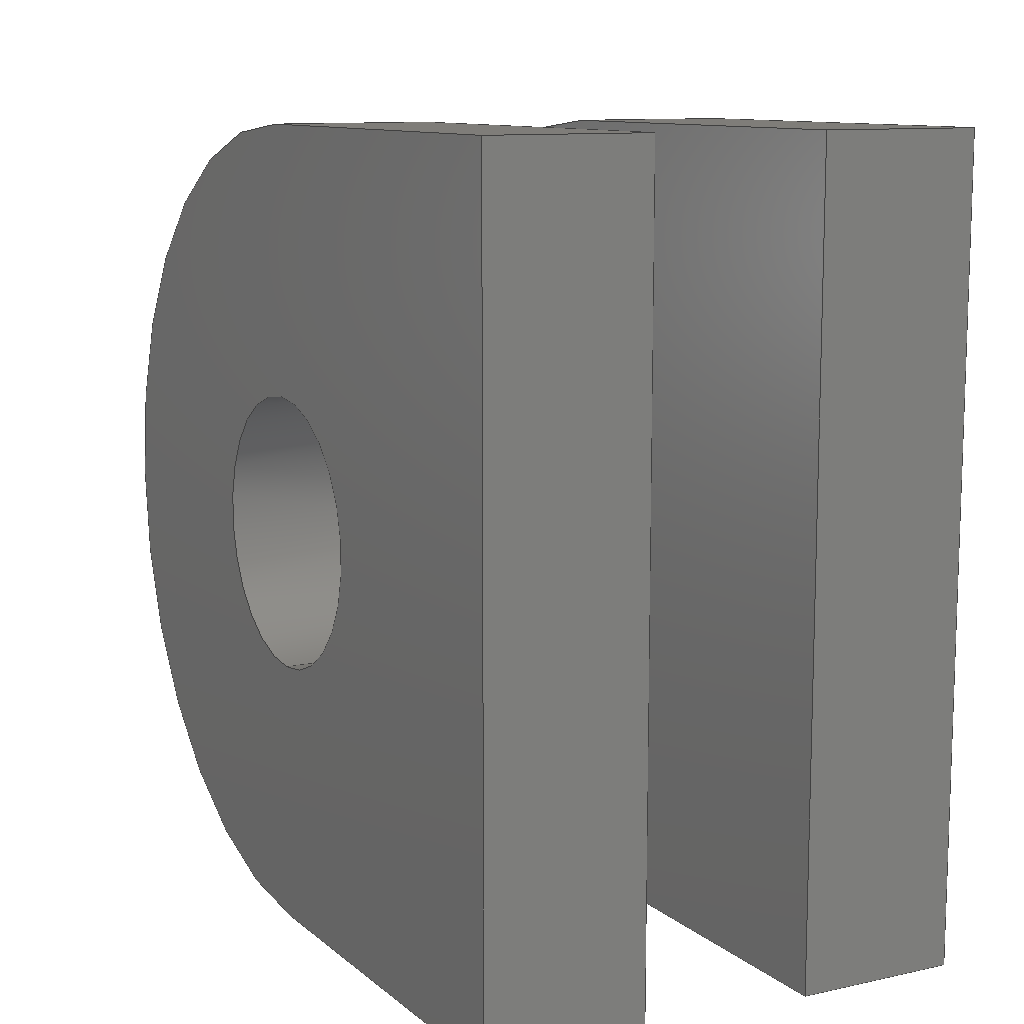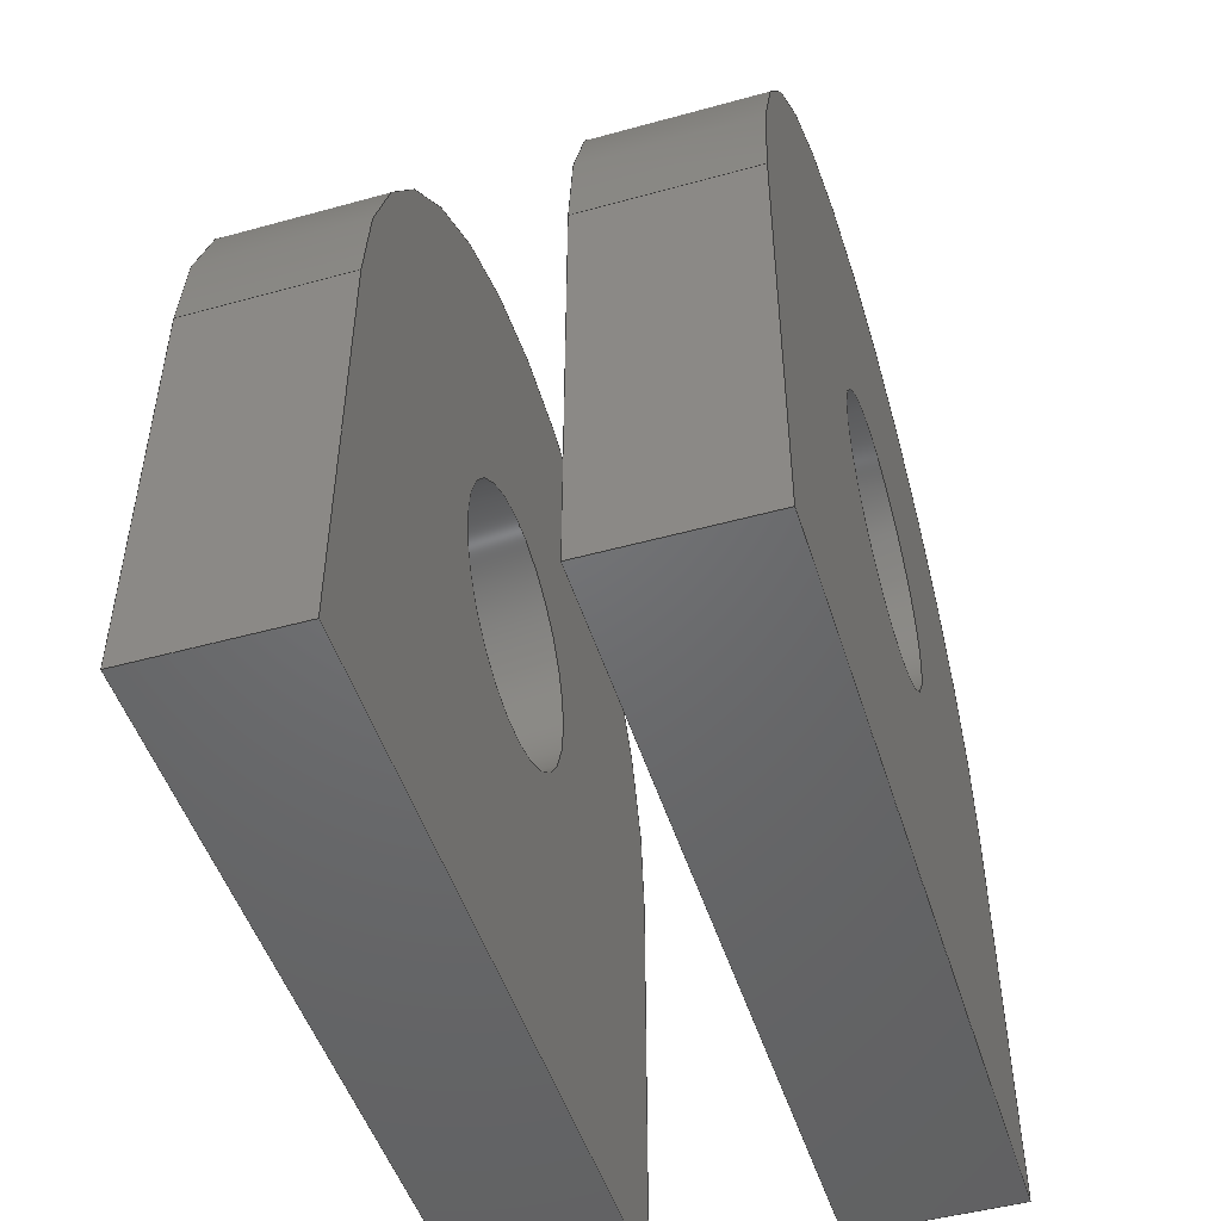
<metadata>
{"format":"step","ext":"step","renderer":"f3d","projection":"perspective","resolution":1024,"background":"white","views":[{"elev":10.8,"azim":151.5,"up":"+Y"},{"elev":-48.6,"azim":17.1,"up":"+Z"}]}
</metadata>
<code>
ISO-10303-21;
DATA;
#1=MECHANICAL_DESIGN_GEOMETRIC_PRESENTATION_REPRESENTATION('',(#4,#5),
#407);
#2=SHAPE_REPRESENTATION_RELATIONSHIP('SRR','None',#414,#3);
#3=ADVANCED_BREP_SHAPE_REPRESENTATION('',(#6,#7),#406);
#4=STYLED_ITEM('',(#423),#6);
#5=STYLED_ITEM('',(#423),#7);
#6=MANIFOLD_SOLID_BREP('Body1',#234);
#7=MANIFOLD_SOLID_BREP('Body2',#235);
#8=CYLINDRICAL_SURFACE('',#253,0.75);
#9=CYLINDRICAL_SURFACE('',#257,0.256);
#10=CYLINDRICAL_SURFACE('',#265,0.256);
#11=CYLINDRICAL_SURFACE('',#267,0.75);
#12=FACE_BOUND('',#31,.T.);
#13=FACE_BOUND('',#38,.T.);
#14=FACE_BOUND('',#40,.T.);
#15=FACE_BOUND('',#47,.T.);
#16=FACE_OUTER_BOUND('',#30,.T.);
#17=FACE_OUTER_BOUND('',#32,.T.);
#18=FACE_OUTER_BOUND('',#33,.T.);
#19=FACE_OUTER_BOUND('',#34,.T.);
#20=FACE_OUTER_BOUND('',#35,.T.);
#21=FACE_OUTER_BOUND('',#36,.T.);
#22=FACE_OUTER_BOUND('',#37,.T.);
#23=FACE_OUTER_BOUND('',#39,.T.);
#24=FACE_OUTER_BOUND('',#41,.T.);
#25=FACE_OUTER_BOUND('',#42,.T.);
#26=FACE_OUTER_BOUND('',#43,.T.);
#27=FACE_OUTER_BOUND('',#44,.T.);
#28=FACE_OUTER_BOUND('',#45,.T.);
#29=FACE_OUTER_BOUND('',#46,.T.);
#30=EDGE_LOOP('',(#150,#151,#152,#153));
#31=EDGE_LOOP('',(#154));
#32=EDGE_LOOP('',(#155,#156,#157,#158));
#33=EDGE_LOOP('',(#159,#160,#161,#162));
#34=EDGE_LOOP('',(#163,#164,#165,#166));
#35=EDGE_LOOP('',(#167,#168,#169,#170));
#36=EDGE_LOOP('',(#171,#172,#173,#174));
#37=EDGE_LOOP('',(#175,#176,#177,#178));
#38=EDGE_LOOP('',(#179));
#39=EDGE_LOOP('',(#180,#181,#182,#183));
#40=EDGE_LOOP('',(#184));
#41=EDGE_LOOP('',(#185,#186,#187,#188));
#42=EDGE_LOOP('',(#189,#190,#191,#192));
#43=EDGE_LOOP('',(#193,#194,#195,#196));
#44=EDGE_LOOP('',(#197,#198,#199,#200));
#45=EDGE_LOOP('',(#201,#202,#203,#204));
#46=EDGE_LOOP('',(#205,#206,#207,#208));
#47=EDGE_LOOP('',(#209));
#48=LINE('',#345,#70);
#49=LINE('',#347,#71);
#50=LINE('',#348,#72);
#51=LINE('',#353,#73);
#52=LINE('',#355,#74);
#53=LINE('',#356,#75);
#54=LINE('',#359,#76);
#55=LINE('',#363,#77);
#56=LINE('',#364,#78);
#57=LINE('',#366,#79);
#58=LINE('',#370,#80);
#59=LINE('',#375,#81);
#60=LINE('',#377,#82);
#61=LINE('',#379,#83);
#62=LINE('',#386,#84);
#63=LINE('',#387,#85);
#64=LINE('',#388,#86);
#65=LINE('',#391,#87);
#66=LINE('',#392,#88);
#67=LINE('',#396,#89);
#68=LINE('',#400,#90);
#69=LINE('',#402,#91);
#70=VECTOR('',#277,1);
#71=VECTOR('',#278,1);
#72=VECTOR('',#279,1);
#73=VECTOR('',#284,1);
#74=VECTOR('',#285,1);
#75=VECTOR('',#286,1);
#76=VECTOR('',#289,1);
#77=VECTOR('',#294,1);
#78=VECTOR('',#295,1);
#79=VECTOR('',#298,1);
#80=VECTOR('',#303,0.256);
#81=VECTOR('',#308,1);
#82=VECTOR('',#309,1);
#83=VECTOR('',#310,1);
#84=VECTOR('',#317,1);
#85=VECTOR('',#318,1);
#86=VECTOR('',#319,1);
#87=VECTOR('',#322,1);
#88=VECTOR('',#323,1);
#89=VECTOR('',#328,0.256);
#90=VECTOR('',#333,1);
#91=VECTOR('',#336,1);
#92=CIRCLE('',#250,0.75);
#93=CIRCLE('',#251,0.256);
#94=CIRCLE('',#254,0.75);
#95=CIRCLE('',#258,0.256);
#96=CIRCLE('',#261,0.75);
#97=CIRCLE('',#262,0.256);
#98=CIRCLE('',#266,0.256);
#99=CIRCLE('',#268,0.75);
#100=VERTEX_POINT('',#341);
#101=VERTEX_POINT('',#342);
#102=VERTEX_POINT('',#344);
#103=VERTEX_POINT('',#346);
#104=VERTEX_POINT('',#349);
#105=VERTEX_POINT('',#352);
#106=VERTEX_POINT('',#354);
#107=VERTEX_POINT('',#358);
#108=VERTEX_POINT('',#362);
#109=VERTEX_POINT('',#368);
#110=VERTEX_POINT('',#373);
#111=VERTEX_POINT('',#374);
#112=VERTEX_POINT('',#376);
#113=VERTEX_POINT('',#378);
#114=VERTEX_POINT('',#381);
#115=VERTEX_POINT('',#384);
#116=VERTEX_POINT('',#385);
#117=VERTEX_POINT('',#390);
#118=VERTEX_POINT('',#394);
#119=VERTEX_POINT('',#398);
#120=EDGE_CURVE('',#100,#101,#92,.T.);
#121=EDGE_CURVE('',#102,#100,#48,.T.);
#122=EDGE_CURVE('',#103,#102,#49,.T.);
#123=EDGE_CURVE('',#101,#103,#50,.T.);
#124=EDGE_CURVE('',#104,#104,#93,.T.);
#125=EDGE_CURVE('',#100,#105,#51,.T.);
#126=EDGE_CURVE('',#106,#105,#52,.T.);
#127=EDGE_CURVE('',#102,#106,#53,.T.);
#128=EDGE_CURVE('',#101,#107,#54,.T.);
#129=EDGE_CURVE('',#105,#107,#94,.T.);
#130=EDGE_CURVE('',#103,#108,#55,.T.);
#131=EDGE_CURVE('',#107,#108,#56,.T.);
#132=EDGE_CURVE('',#108,#106,#57,.T.);
#133=EDGE_CURVE('',#109,#109,#95,.T.);
#134=EDGE_CURVE('',#109,#104,#58,.T.);
#135=EDGE_CURVE('',#110,#111,#59,.T.);
#136=EDGE_CURVE('',#112,#110,#60,.T.);
#137=EDGE_CURVE('',#113,#112,#61,.T.);
#138=EDGE_CURVE('',#111,#113,#96,.T.);
#139=EDGE_CURVE('',#114,#114,#97,.T.);
#140=EDGE_CURVE('',#115,#116,#62,.T.);
#141=EDGE_CURVE('',#113,#116,#63,.T.);
#142=EDGE_CURVE('',#112,#115,#64,.T.);
#143=EDGE_CURVE('',#117,#115,#65,.T.);
#144=EDGE_CURVE('',#110,#117,#66,.T.);
#145=EDGE_CURVE('',#118,#118,#98,.T.);
#146=EDGE_CURVE('',#118,#114,#67,.T.);
#147=EDGE_CURVE('',#116,#119,#99,.T.);
#148=EDGE_CURVE('',#111,#119,#68,.T.);
#149=EDGE_CURVE('',#119,#117,#69,.T.);
#150=ORIENTED_EDGE('',*,*,#120,.F.);
#151=ORIENTED_EDGE('',*,*,#121,.F.);
#152=ORIENTED_EDGE('',*,*,#122,.F.);
#153=ORIENTED_EDGE('',*,*,#123,.F.);
#154=ORIENTED_EDGE('',*,*,#124,.F.);
#155=ORIENTED_EDGE('',*,*,#121,.T.);
#156=ORIENTED_EDGE('',*,*,#125,.T.);
#157=ORIENTED_EDGE('',*,*,#126,.F.);
#158=ORIENTED_EDGE('',*,*,#127,.F.);
#159=ORIENTED_EDGE('',*,*,#120,.T.);
#160=ORIENTED_EDGE('',*,*,#128,.T.);
#161=ORIENTED_EDGE('',*,*,#129,.F.);
#162=ORIENTED_EDGE('',*,*,#125,.F.);
#163=ORIENTED_EDGE('',*,*,#123,.T.);
#164=ORIENTED_EDGE('',*,*,#130,.T.);
#165=ORIENTED_EDGE('',*,*,#131,.F.);
#166=ORIENTED_EDGE('',*,*,#128,.F.);
#167=ORIENTED_EDGE('',*,*,#122,.T.);
#168=ORIENTED_EDGE('',*,*,#127,.T.);
#169=ORIENTED_EDGE('',*,*,#132,.F.);
#170=ORIENTED_EDGE('',*,*,#130,.F.);
#171=ORIENTED_EDGE('',*,*,#133,.F.);
#172=ORIENTED_EDGE('',*,*,#134,.T.);
#173=ORIENTED_EDGE('',*,*,#124,.T.);
#174=ORIENTED_EDGE('',*,*,#134,.F.);
#175=ORIENTED_EDGE('',*,*,#126,.T.);
#176=ORIENTED_EDGE('',*,*,#129,.T.);
#177=ORIENTED_EDGE('',*,*,#131,.T.);
#178=ORIENTED_EDGE('',*,*,#132,.T.);
#179=ORIENTED_EDGE('',*,*,#133,.T.);
#180=ORIENTED_EDGE('',*,*,#135,.F.);
#181=ORIENTED_EDGE('',*,*,#136,.F.);
#182=ORIENTED_EDGE('',*,*,#137,.F.);
#183=ORIENTED_EDGE('',*,*,#138,.F.);
#184=ORIENTED_EDGE('',*,*,#139,.F.);
#185=ORIENTED_EDGE('',*,*,#140,.T.);
#186=ORIENTED_EDGE('',*,*,#141,.F.);
#187=ORIENTED_EDGE('',*,*,#137,.T.);
#188=ORIENTED_EDGE('',*,*,#142,.T.);
#189=ORIENTED_EDGE('',*,*,#143,.T.);
#190=ORIENTED_EDGE('',*,*,#142,.F.);
#191=ORIENTED_EDGE('',*,*,#136,.T.);
#192=ORIENTED_EDGE('',*,*,#144,.T.);
#193=ORIENTED_EDGE('',*,*,#145,.T.);
#194=ORIENTED_EDGE('',*,*,#146,.T.);
#195=ORIENTED_EDGE('',*,*,#139,.T.);
#196=ORIENTED_EDGE('',*,*,#146,.F.);
#197=ORIENTED_EDGE('',*,*,#147,.T.);
#198=ORIENTED_EDGE('',*,*,#148,.F.);
#199=ORIENTED_EDGE('',*,*,#138,.T.);
#200=ORIENTED_EDGE('',*,*,#141,.T.);
#201=ORIENTED_EDGE('',*,*,#149,.T.);
#202=ORIENTED_EDGE('',*,*,#144,.F.);
#203=ORIENTED_EDGE('',*,*,#135,.T.);
#204=ORIENTED_EDGE('',*,*,#148,.T.);
#205=ORIENTED_EDGE('',*,*,#147,.F.);
#206=ORIENTED_EDGE('',*,*,#140,.F.);
#207=ORIENTED_EDGE('',*,*,#143,.F.);
#208=ORIENTED_EDGE('',*,*,#149,.F.);
#209=ORIENTED_EDGE('',*,*,#145,.F.);
#210=PLANE('',#249);
#211=PLANE('',#252);
#212=PLANE('',#255);
#213=PLANE('',#256);
#214=PLANE('',#259);
#215=PLANE('',#260);
#216=PLANE('',#263);
#217=PLANE('',#264);
#218=PLANE('',#269);
#219=PLANE('',#270);
#220=ADVANCED_FACE('',(#16,#12),#210,.F.);
#221=ADVANCED_FACE('',(#17),#211,.T.);
#222=ADVANCED_FACE('',(#18),#8,.T.);
#223=ADVANCED_FACE('',(#19),#212,.T.);
#224=ADVANCED_FACE('',(#20),#213,.T.);
#225=ADVANCED_FACE('',(#21),#9,.F.);
#226=ADVANCED_FACE('',(#22,#13),#214,.T.);
#227=ADVANCED_FACE('',(#23,#14),#215,.F.);
#228=ADVANCED_FACE('',(#24),#216,.T.);
#229=ADVANCED_FACE('',(#25),#217,.T.);
#230=ADVANCED_FACE('',(#26),#10,.F.);
#231=ADVANCED_FACE('',(#27),#11,.T.);
#232=ADVANCED_FACE('',(#28),#218,.T.);
#233=ADVANCED_FACE('',(#29,#15),#219,.F.);
#234=CLOSED_SHELL('',(#220,#221,#222,#223,#224,#225,#226));
#235=CLOSED_SHELL('',(#227,#228,#229,#230,#231,#232,#233));
#236=DERIVED_UNIT_ELEMENT(#238,1);
#237=DERIVED_UNIT_ELEMENT(#409,3);
#238=(
MASS_UNIT()
NAMED_UNIT(*)
SI_UNIT(.KILO.,.GRAM.)
);
#239=DERIVED_UNIT((#236,#237));
#240=MEASURE_REPRESENTATION_ITEM('density measure',
POSITIVE_RATIO_MEASURE(7850),#239);
#241=PROPERTY_DEFINITION_REPRESENTATION(#246,#243);
#242=PROPERTY_DEFINITION_REPRESENTATION(#247,#244);
#243=REPRESENTATION('material name',(#245),#406);
#244=REPRESENTATION('density',(#240),#406);
#245=DESCRIPTIVE_REPRESENTATION_ITEM('Steel','Steel');
#246=PROPERTY_DEFINITION('material property','material name',#416);
#247=PROPERTY_DEFINITION('material property','density of part',#416);
#248=AXIS2_PLACEMENT_3D('placement',#339,#271,#272);
#249=AXIS2_PLACEMENT_3D('',#340,#273,#274);
#250=AXIS2_PLACEMENT_3D('',#343,#275,#276);
#251=AXIS2_PLACEMENT_3D('',#350,#280,#281);
#252=AXIS2_PLACEMENT_3D('',#351,#282,#283);
#253=AXIS2_PLACEMENT_3D('',#357,#287,#288);
#254=AXIS2_PLACEMENT_3D('',#360,#290,#291);
#255=AXIS2_PLACEMENT_3D('',#361,#292,#293);
#256=AXIS2_PLACEMENT_3D('',#365,#296,#297);
#257=AXIS2_PLACEMENT_3D('',#367,#299,#300);
#258=AXIS2_PLACEMENT_3D('',#369,#301,#302);
#259=AXIS2_PLACEMENT_3D('',#371,#304,#305);
#260=AXIS2_PLACEMENT_3D('',#372,#306,#307);
#261=AXIS2_PLACEMENT_3D('',#380,#311,#312);
#262=AXIS2_PLACEMENT_3D('',#382,#313,#314);
#263=AXIS2_PLACEMENT_3D('',#383,#315,#316);
#264=AXIS2_PLACEMENT_3D('',#389,#320,#321);
#265=AXIS2_PLACEMENT_3D('',#393,#324,#325);
#266=AXIS2_PLACEMENT_3D('',#395,#326,#327);
#267=AXIS2_PLACEMENT_3D('',#397,#329,#330);
#268=AXIS2_PLACEMENT_3D('',#399,#331,#332);
#269=AXIS2_PLACEMENT_3D('',#401,#334,#335);
#270=AXIS2_PLACEMENT_3D('',#403,#337,#338);
#271=DIRECTION('axis',(0,0,1));
#272=DIRECTION('refdir',(1,0,0));
#273=DIRECTION('center_axis',(1,0,5.655e-17));
#274=DIRECTION('ref_axis',(-5.655e-17,0,1));
#275=DIRECTION('center_axis',(1,0,5.655e-17));
#276=DIRECTION('ref_axis',(0,0.9995,-0.03133));
#277=DIRECTION('',(-5.655e-17,0,1));
#278=DIRECTION('',(0,1,0));
#279=DIRECTION('',(5.655e-17,0,-1));
#280=DIRECTION('center_axis',(-1,0,-5.655e-17));
#281=DIRECTION('ref_axis',(0,1,0));
#282=DIRECTION('center_axis',(0,1,0));
#283=DIRECTION('ref_axis',(0,0,1));
#284=DIRECTION('',(1,0,0));
#285=DIRECTION('',(0,0,1));
#286=DIRECTION('',(1,0,0));
#287=DIRECTION('center_axis',(1,0,0));
#288=DIRECTION('ref_axis',(0,3.099e-16,1));
#289=DIRECTION('',(1,0,0));
#290=DIRECTION('center_axis',(1,0,0));
#291=DIRECTION('ref_axis',(0,0.9995,-0.03133));
#292=DIRECTION('center_axis',(0,-1,0));
#293=DIRECTION('ref_axis',(0,0,-1));
#294=DIRECTION('',(1,0,0));
#295=DIRECTION('',(0,0,-1));
#296=DIRECTION('center_axis',(0,0,-1));
#297=DIRECTION('ref_axis',(0,1,0));
#298=DIRECTION('',(0,1,0));
#299=DIRECTION('center_axis',(1,0,0));
#300=DIRECTION('ref_axis',(0,1,0));
#301=DIRECTION('center_axis',(-1,0,0));
#302=DIRECTION('ref_axis',(0,1,0));
#303=DIRECTION('',(-1,0,0));
#304=DIRECTION('center_axis',(1,0,0));
#305=DIRECTION('ref_axis',(0,1,0));
#306=DIRECTION('center_axis',(1,0,0));
#307=DIRECTION('ref_axis',(0,1,0));
#308=DIRECTION('',(0,0,1));
#309=DIRECTION('',(0,1,0));
#310=DIRECTION('',(0,0,-1));
#311=DIRECTION('center_axis',(1,0,0));
#312=DIRECTION('ref_axis',(0,0.9995,-0.03133));
#313=DIRECTION('center_axis',(-1,0,0));
#314=DIRECTION('ref_axis',(0,1,0));
#315=DIRECTION('center_axis',(0,-1,0));
#316=DIRECTION('ref_axis',(0,0,-1));
#317=DIRECTION('',(0,0,1));
#318=DIRECTION('',(1,0,0));
#319=DIRECTION('',(1,0,0));
#320=DIRECTION('center_axis',(0,0,-1));
#321=DIRECTION('ref_axis',(0,1,0));
#322=DIRECTION('',(0,-1,0));
#323=DIRECTION('',(1,0,0));
#324=DIRECTION('center_axis',(1,0,0));
#325=DIRECTION('ref_axis',(0,1,0));
#326=DIRECTION('center_axis',(1,0,0));
#327=DIRECTION('ref_axis',(0,1,0));
#328=DIRECTION('',(-1,0,0));
#329=DIRECTION('center_axis',(1,0,0));
#330=DIRECTION('ref_axis',(0,3.099e-16,1));
#331=DIRECTION('center_axis',(-1,0,0));
#332=DIRECTION('ref_axis',(0,0.9995,-0.03133));
#333=DIRECTION('',(1,0,0));
#334=DIRECTION('center_axis',(0,1,0));
#335=DIRECTION('ref_axis',(0,0,1));
#336=DIRECTION('',(0,0,-1));
#337=DIRECTION('center_axis',(-1,0,0));
#338=DIRECTION('ref_axis',(0,0,-1));
#339=CARTESIAN_POINT('',(0,0,0));
#340=CARTESIAN_POINT('Origin',(0.637,1.5,0));
#341=CARTESIAN_POINT('',(0.637,1.5,0.797));
#342=CARTESIAN_POINT('',(0.637,1.151e-16,0.797));
#343=CARTESIAN_POINT('Origin',(0.637,0.75,0.797));
#344=CARTESIAN_POINT('',(0.637,1.5,0));
#345=CARTESIAN_POINT('',(0.637,1.5,1.801e-17));
#346=CARTESIAN_POINT('',(0.637,0,0));
#347=CARTESIAN_POINT('',(0.637,0.75,0));
#348=CARTESIAN_POINT('',(0.637,0,0.3985));
#349=CARTESIAN_POINT('',(0.637,0.494,0.791));
#350=CARTESIAN_POINT('Origin',(0.637,0.75,0.791));
#351=CARTESIAN_POINT('Origin',(0,1.5,0));
#352=CARTESIAN_POINT('',(0.944,1.5,0.797));
#353=CARTESIAN_POINT('',(0,1.5,0.797));
#354=CARTESIAN_POINT('',(0.944,1.5,0));
#355=CARTESIAN_POINT('',(0.944,1.5,0));
#356=CARTESIAN_POINT('',(0,1.5,0));
#357=CARTESIAN_POINT('Origin',(0,0.75,0.797));
#358=CARTESIAN_POINT('',(0.944,1.11e-16,0.797));
#359=CARTESIAN_POINT('',(0,1.151e-16,0.797));
#360=CARTESIAN_POINT('Origin',(0.944,0.75,0.797));
#361=CARTESIAN_POINT('Origin',(0,0,0.797));
#362=CARTESIAN_POINT('',(0.944,0,0));
#363=CARTESIAN_POINT('',(0,0,0));
#364=CARTESIAN_POINT('',(0.944,0,0.797));
#365=CARTESIAN_POINT('Origin',(0,0,0));
#366=CARTESIAN_POINT('',(0.944,0,0));
#367=CARTESIAN_POINT('Origin',(0,0.75,0.791));
#368=CARTESIAN_POINT('',(0.944,0.494,0.791));
#369=CARTESIAN_POINT('Origin',(0.944,0.75,0.791));
#370=CARTESIAN_POINT('',(0,0.494,0.791));
#371=CARTESIAN_POINT('Origin',(0.944,0.75,0.7735));
#372=CARTESIAN_POINT('Origin',(0,0.75,0.7735));
#373=CARTESIAN_POINT('',(0,1.5,0));
#374=CARTESIAN_POINT('',(0,1.5,0.797));
#375=CARTESIAN_POINT('',(0,1.5,0));
#376=CARTESIAN_POINT('',(0,0,0));
#377=CARTESIAN_POINT('',(0,0,0));
#378=CARTESIAN_POINT('',(0,1.151e-16,0.797));
#379=CARTESIAN_POINT('',(0,0,0.797));
#380=CARTESIAN_POINT('Origin',(0,0.75,0.797));
#381=CARTESIAN_POINT('',(0,0.494,0.791));
#382=CARTESIAN_POINT('Origin',(0,0.75,0.791));
#383=CARTESIAN_POINT('Origin',(0,0,0.797));
#384=CARTESIAN_POINT('',(0.307,0,0));
#385=CARTESIAN_POINT('',(0.307,1.151e-16,0.797));
#386=CARTESIAN_POINT('',(0.307,0,1.871));
#387=CARTESIAN_POINT('',(0,1.151e-16,0.797));
#388=CARTESIAN_POINT('',(0,0,0));
#389=CARTESIAN_POINT('Origin',(0,0,0));
#390=CARTESIAN_POINT('',(0.307,1.5,0));
#391=CARTESIAN_POINT('',(0.307,0.75,0));
#392=CARTESIAN_POINT('',(0,1.5,0));
#393=CARTESIAN_POINT('Origin',(0,0.75,0.791));
#394=CARTESIAN_POINT('',(0.307,0.494,0.791));
#395=CARTESIAN_POINT('Origin',(0.307,0.75,0.791));
#396=CARTESIAN_POINT('',(0,0.494,0.791));
#397=CARTESIAN_POINT('Origin',(0,0.75,0.797));
#398=CARTESIAN_POINT('',(0.307,1.5,0.797));
#399=CARTESIAN_POINT('Origin',(0.307,0.75,0.797));
#400=CARTESIAN_POINT('',(0,1.5,0.797));
#401=CARTESIAN_POINT('Origin',(0,1.5,0));
#402=CARTESIAN_POINT('',(0.307,1.5,1.473));
#403=CARTESIAN_POINT('Origin',(0.307,1.5,2.945));
#404=UNCERTAINTY_MEASURE_WITH_UNIT(LENGTH_MEASURE(0.001),#408,
'DISTANCE_ACCURACY_VALUE',
'Maximum model space distance between geometric entities at asserted c
onnectivities');
#405=UNCERTAINTY_MEASURE_WITH_UNIT(LENGTH_MEASURE(0.001),#408,
'DISTANCE_ACCURACY_VALUE',
'Maximum model space distance between geometric entities at asserted c
onnectivities');
#406=(
GEOMETRIC_REPRESENTATION_CONTEXT(3)
GLOBAL_UNCERTAINTY_ASSIGNED_CONTEXT((#404))
GLOBAL_UNIT_ASSIGNED_CONTEXT((#408,#410,#411))
REPRESENTATION_CONTEXT('','3D')
);
#407=(
GEOMETRIC_REPRESENTATION_CONTEXT(3)
GLOBAL_UNCERTAINTY_ASSIGNED_CONTEXT((#405))
GLOBAL_UNIT_ASSIGNED_CONTEXT((#408,#410,#411))
REPRESENTATION_CONTEXT('','3D')
);
#408=(
LENGTH_UNIT()
NAMED_UNIT(*)
SI_UNIT(.CENTI.,.METRE.)
);
#409=(
LENGTH_UNIT()
NAMED_UNIT(*)
SI_UNIT($,.METRE.)
);
#410=(
NAMED_UNIT(*)
PLANE_ANGLE_UNIT()
SI_UNIT($,.RADIAN.)
);
#411=(
NAMED_UNIT(*)
SI_UNIT($,.STERADIAN.)
SOLID_ANGLE_UNIT()
);
#412=SHAPE_DEFINITION_REPRESENTATION(#413,#414);
#413=PRODUCT_DEFINITION_SHAPE('',$,#416);
#414=SHAPE_REPRESENTATION('',(#248),#406);
#415=PRODUCT_DEFINITION_CONTEXT('part definition',#420,'design');
#416=PRODUCT_DEFINITION('GoPro male mount','GoPro male mount v3',#417,#415);
#417=PRODUCT_DEFINITION_FORMATION('',$,#422);
#418=PRODUCT_RELATED_PRODUCT_CATEGORY('GoPro male mount v3',
'GoPro male mount v3',(#422));
#419=APPLICATION_PROTOCOL_DEFINITION('international standard',
'automotive_design',2009,#420);
#420=APPLICATION_CONTEXT(
'Core Data for Automotive Mechanical Design Process');
#421=PRODUCT_CONTEXT('part definition',#420,'mechanical');
#422=PRODUCT('GoPro male mount','GoPro male mount v3',$,(#421));
#423=PRESENTATION_STYLE_ASSIGNMENT((#424));
#424=SURFACE_STYLE_USAGE(.BOTH.,#425);
#425=SURFACE_SIDE_STYLE('',(#426));
#426=SURFACE_STYLE_FILL_AREA(#427);
#427=FILL_AREA_STYLE('Steel - Satin',(#428));
#428=FILL_AREA_STYLE_COLOUR('Steel - Satin',#429);
#429=COLOUR_RGB('Steel - Satin',0.6275,0.6275,0.6275);
ENDSEC;
END-ISO-10303-21;

</code>
